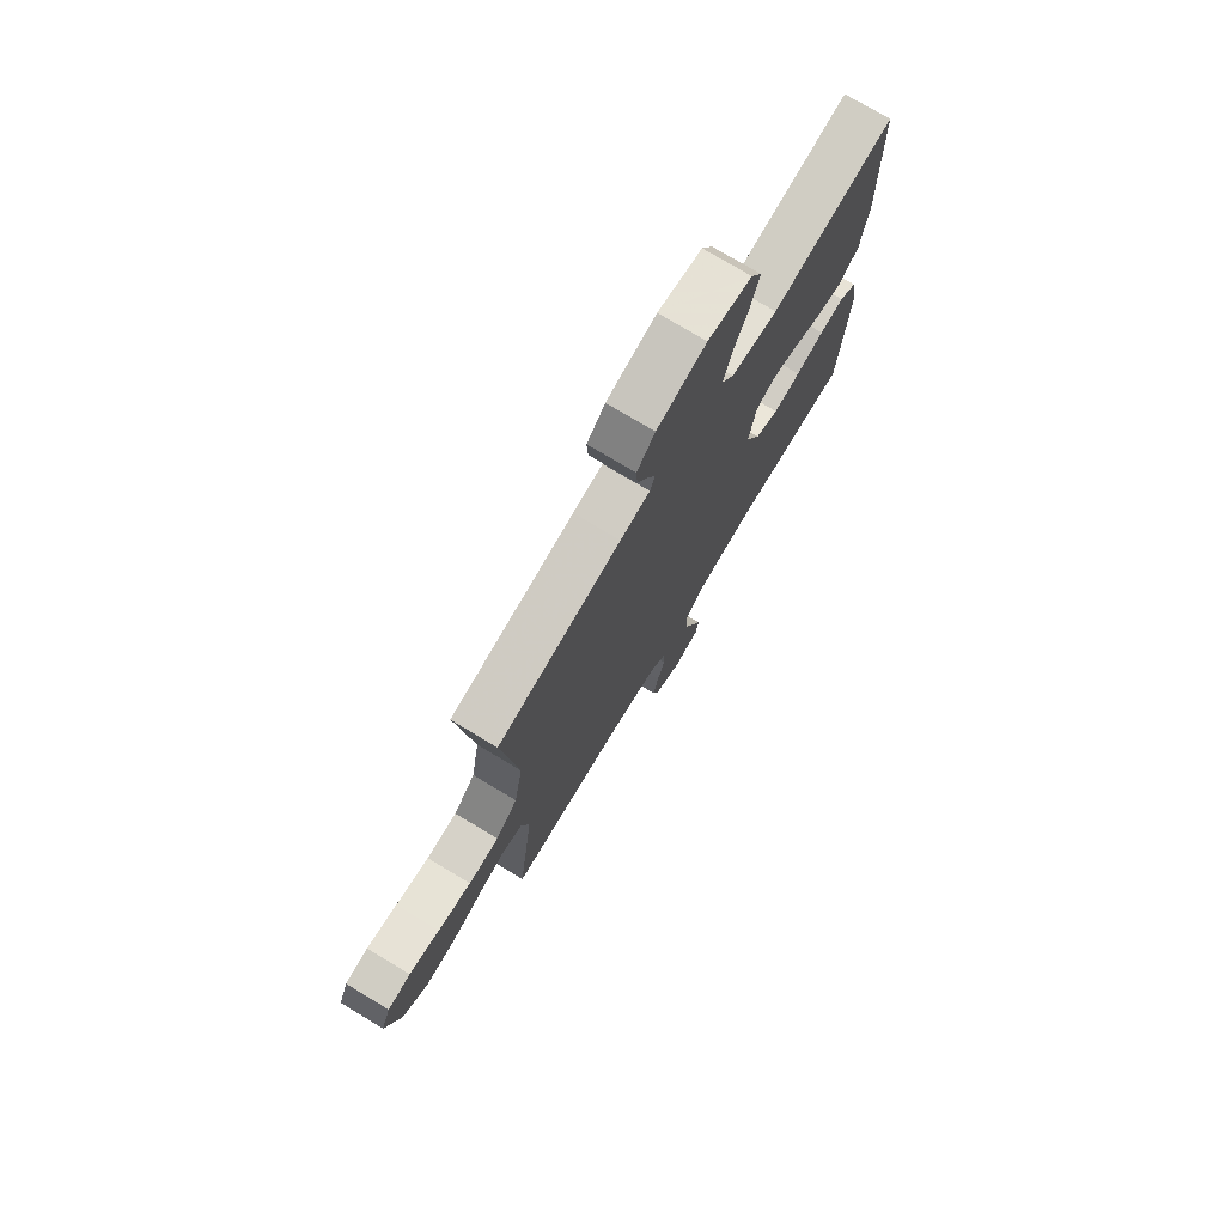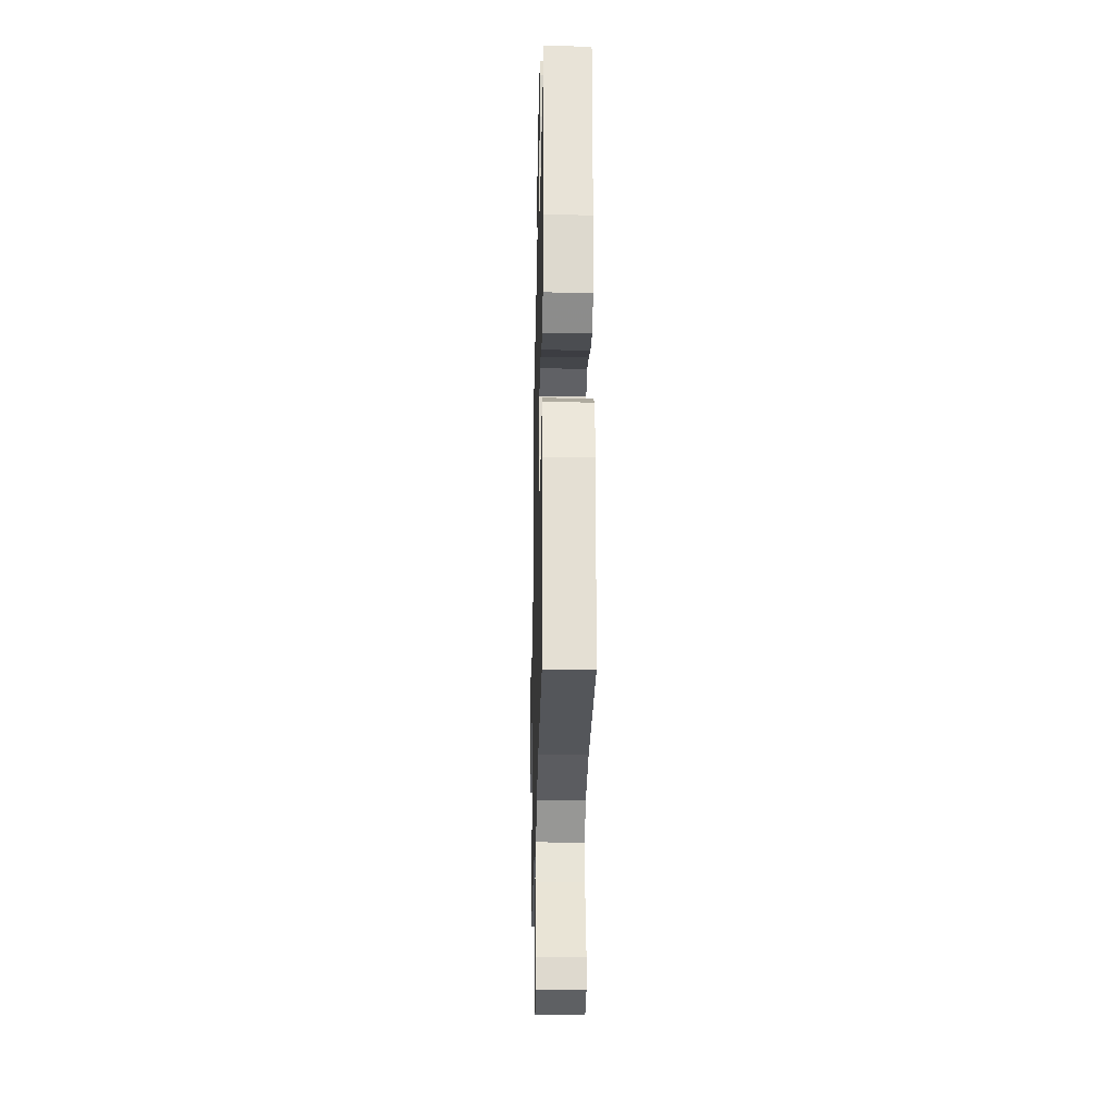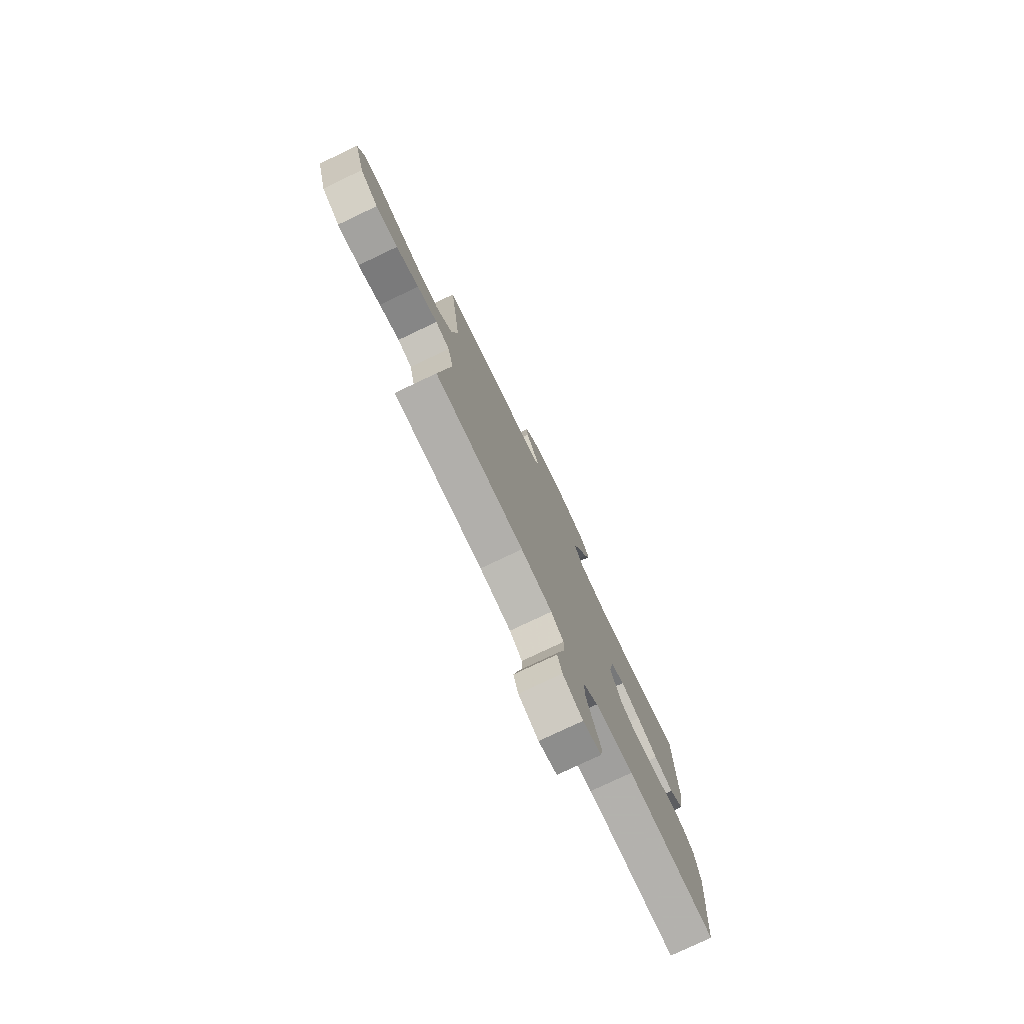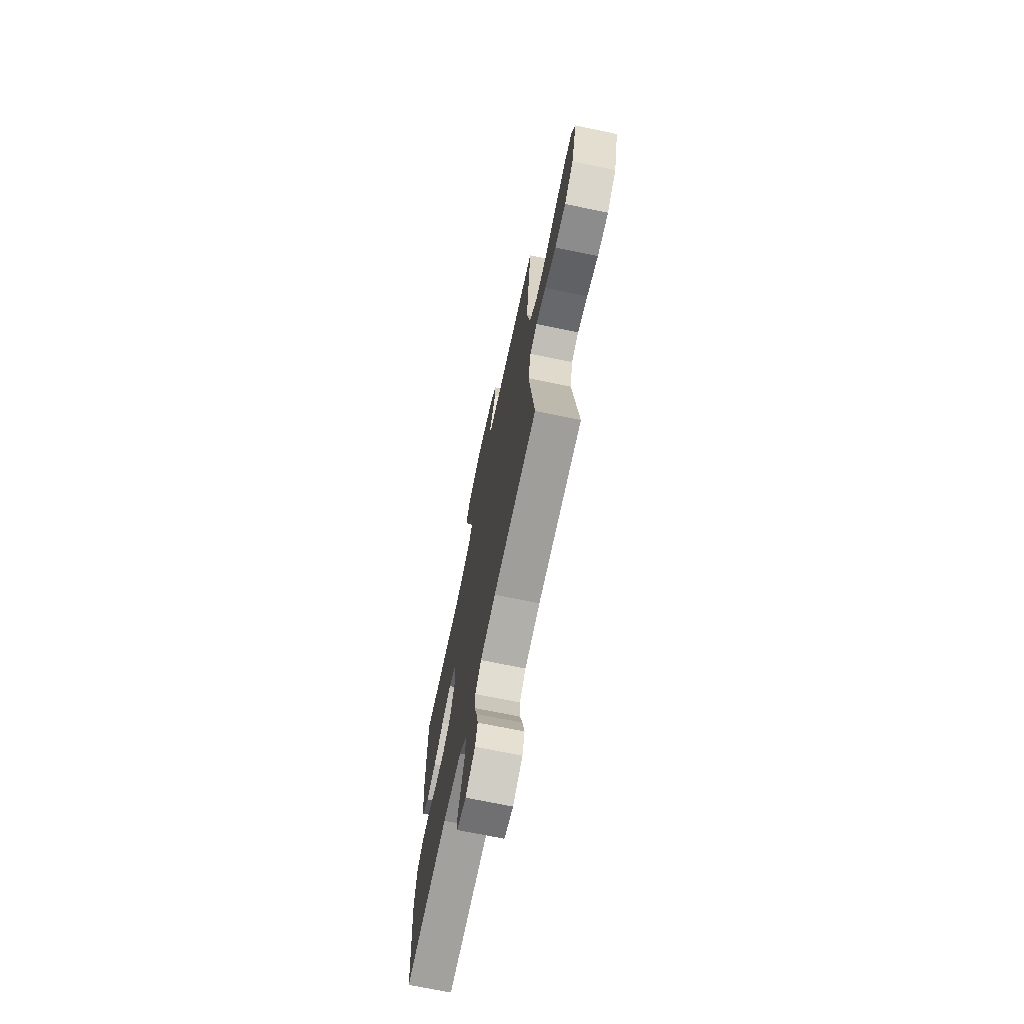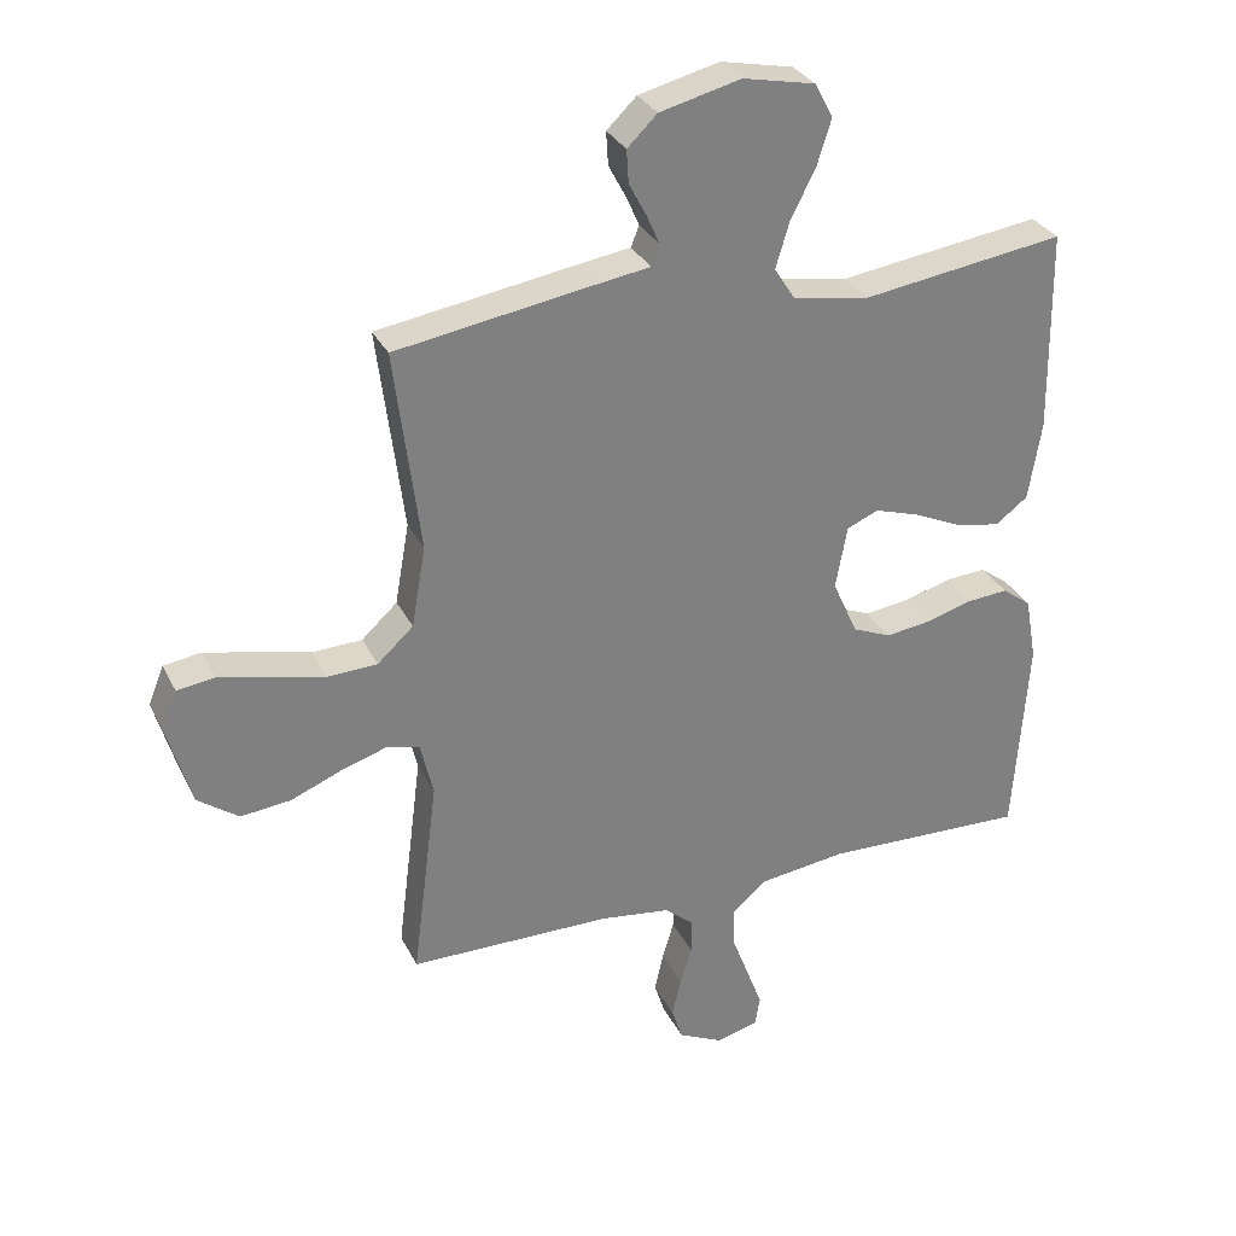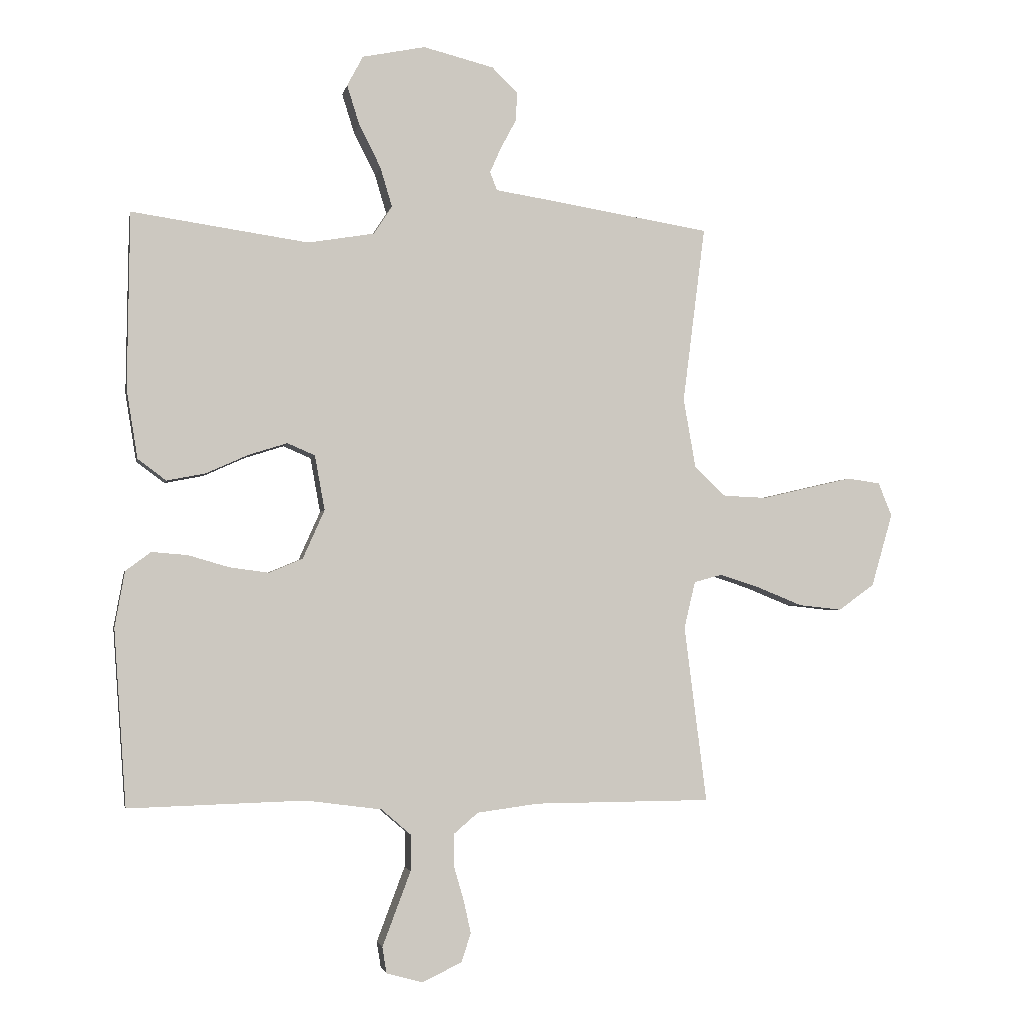
<metadata>
{"format":"obj","ext":"obj","renderer":"f3d","projection":"perspective","resolution":1024,"background":"white","views":[{"elev":75.1,"azim":121.0,"up":"+Z"},{"elev":-27.2,"azim":-91.3,"up":"+Z"},{"elev":-77.9,"azim":115.4,"up":"+Z"},{"elev":-70.4,"azim":78.3,"up":"+Z"},{"elev":30.7,"azim":157.4,"up":"+Z"},{"elev":-2.8,"azim":-11.1,"up":"+Z"}]}
</metadata>
<code>
v 0.5 0.07 -0.5
v 0.2 0.07 -0.502
v 0.095 0.07 -0.516
v 0.053 0.07 -0.552
v 0.053 0.07 -0.604
v 0.07 0.07 -0.662
v 0.083 0.07 -0.72
v 0.067 0.07 -0.769
v 0 0.07 -0.801
v -0.062 0.07 -0.784
v -0.069 0.07 -0.74
v -0.046 0.07 -0.679
v -0.021 0.07 -0.613
v -0.02 0.07 -0.552
v -0.071 0.07 -0.508
v -0.2 0.07 -0.491
v -0.5 0.07 -0.5
v -0.521 0.07 -0.2
v -0.504 0.07 -0.105
v -0.461 0.07 -0.073
v -0.4 0.07 -0.078
v -0.331 0.07 -0.098
v -0.264 0.07 -0.107
v -0.207 0.07 -0.083
v -0.17 0.07 0
v -0.187 0.07 0.093
v -0.234 0.07 0.113
v -0.3 0.07 0.092
v -0.371 0.07 0.06
v -0.437 0.07 0.047
v -0.485 0.07 0.083
v -0.504 0.07 0.2
v -0.5 0.07 0.5
v -0.2 0.07 0.457
v -0.087 0.07 0.476
v -0.056 0.07 0.524
v -0.076 0.07 0.591
v -0.113 0.07 0.664
v -0.134 0.07 0.731
v -0.107 0.07 0.782
v 0 0.07 0.804
v 0.12 0.07 0.774
v 0.164 0.07 0.731
v 0.161 0.07 0.682
v 0.135 0.07 0.633
v 0.116 0.07 0.59
v 0.128 0.07 0.559
v 0.2 0.07 0.548
v 0.5 0.07 0.5
v 0.462 0.07 0.2
v 0.483 0.07 0.081
v 0.536 0.07 0.032
v 0.61 0.07 0.029
v 0.691 0.07 0.048
v 0.765 0.07 0.065
v 0.821 0.07 0.057
v 0.844 0.07 0
v 0.808 0.07 -0.124
v 0.747 0.07 -0.168
v 0.673 0.07 -0.16
v 0.597 0.07 -0.129
v 0.529 0.07 -0.107
v 0.481 0.07 -0.12
v 0.462 0.07 -0.2
v 0.5 0 -0.5
v 0.2 0 -0.502
v 0.095 0 -0.516
v 0.053 0 -0.552
v 0.053 0 -0.604
v 0.07 0 -0.662
v 0.083 0 -0.72
v 0.067 0 -0.769
v 0 0 -0.801
v -0.062 0 -0.784
v -0.069 0 -0.74
v -0.046 0 -0.679
v -0.021 0 -0.613
v -0.02 0 -0.552
v -0.071 0 -0.508
v -0.2 0 -0.491
v -0.5 0 -0.5
v -0.521 0 -0.2
v -0.504 0 -0.105
v -0.461 0 -0.073
v -0.4 0 -0.078
v -0.331 0 -0.098
v -0.264 0 -0.107
v -0.207 0 -0.083
v -0.17 0 0
v -0.187 0 0.093
v -0.234 0 0.113
v -0.3 0 0.092
v -0.371 0 0.06
v -0.437 0 0.047
v -0.485 0 0.083
v -0.504 0 0.2
v -0.5 0 0.5
v -0.2 0 0.457
v -0.087 0 0.476
v -0.056 0 0.524
v -0.076 0 0.591
v -0.113 0 0.664
v -0.134 0 0.731
v -0.107 0 0.782
v 0 0 0.804
v 0.12 0 0.774
v 0.164 0 0.731
v 0.161 0 0.682
v 0.135 0 0.633
v 0.116 0 0.59
v 0.128 0 0.559
v 0.2 0 0.548
v 0.5 0 0.5
v 0.462 0 0.2
v 0.483 0 0.081
v 0.536 0 0.032
v 0.61 0 0.029
v 0.691 0 0.048
v 0.765 0 0.065
v 0.821 0 0.057
v 0.844 0 0
v 0.808 0 -0.124
v 0.747 0 -0.168
v 0.673 0 -0.16
v 0.597 0 -0.129
v 0.529 0 -0.107
v 0.481 0 -0.12
v 0.462 0 -0.2
f 59 60 61
f 58 59 61
f 57 58 61
f 56 57 61
f 55 56 61
f 54 55 61
f 53 54 61
f 52 53 61 62
f 51 52 62 63
f 47 48 49 50
f 51 63 64
f 50 51 64
f 47 50 64
f 43 44 45
f 42 43 45
f 41 42 45
f 40 41 45
f 39 40 45
f 38 39 45
f 37 38 45
f 36 37 45 46
f 35 36 46 47
f 32 33 34
f 31 32 34
f 30 31 34
f 29 30 34
f 28 29 34
f 27 28 34 35
f 26 27 35 47
f 20 21 22
f 19 20 22
f 18 19 22
f 17 18 22
f 16 17 22
f 15 16 22 23
f 14 15 23 24
f 11 12 13
f 10 11 13
f 9 10 13
f 8 9 13
f 7 8 13
f 6 7 13
f 5 6 13
f 4 5 13 14
f 14 24 25
f 4 14 25
f 3 4 25
f 64 1 2
f 26 47 64
f 25 26 64
f 3 25 64
f 2 3 64
f 125 124 123
f 125 123 122
f 125 122 121
f 125 121 120
f 125 120 119
f 125 119 118
f 125 118 117
f 126 125 117 116
f 127 126 116 115
f 114 113 112 111
f 128 127 115
f 128 115 114
f 128 114 111
f 109 108 107
f 109 107 106
f 109 106 105
f 109 105 104
f 109 104 103
f 109 103 102
f 109 102 101
f 110 109 101 100
f 111 110 100 99
f 98 97 96
f 98 96 95
f 98 95 94
f 98 94 93
f 98 93 92
f 99 98 92 91
f 111 99 91 90
f 86 85 84
f 86 84 83
f 86 83 82
f 86 82 81
f 86 81 80
f 87 86 80 79
f 88 87 79 78
f 77 76 75
f 77 75 74
f 77 74 73
f 77 73 72
f 77 72 71
f 77 71 70
f 77 70 69
f 78 77 69 68
f 89 88 78
f 89 78 68
f 89 68 67
f 66 65 128
f 128 111 90
f 128 90 89
f 128 89 67
f 128 67 66
f 1 65 66 2
f 2 66 67 3
f 3 67 68 4
f 4 68 69 5
f 5 69 70 6
f 6 70 71 7
f 7 71 72 8
f 8 72 73 9
f 9 73 74 10
f 10 74 75 11
f 11 75 76 12
f 12 76 77 13
f 13 77 78 14
f 14 78 79 15
f 15 79 80 16
f 16 80 81 17
f 17 81 82 18
f 18 82 83 19
f 19 83 84 20
f 20 84 85 21
f 21 85 86 22
f 22 86 87 23
f 23 87 88 24
f 24 88 89 25
f 25 89 90 26
f 26 90 91 27
f 27 91 92 28
f 28 92 93 29
f 29 93 94 30
f 30 94 95 31
f 31 95 96 32
f 32 96 97 33
f 33 97 98 34
f 34 98 99 35
f 35 99 100 36
f 36 100 101 37
f 37 101 102 38
f 38 102 103 39
f 39 103 104 40
f 40 104 105 41
f 41 105 106 42
f 42 106 107 43
f 43 107 108 44
f 44 108 109 45
f 45 109 110 46
f 46 110 111 47
f 47 111 112 48
f 48 112 113 49
f 49 113 114 50
f 50 114 115 51
f 51 115 116 52
f 52 116 117 53
f 53 117 118 54
f 54 118 119 55
f 55 119 120 56
f 56 120 121 57
f 57 121 122 58
f 58 122 123 59
f 59 123 124 60
f 60 124 125 61
f 61 125 126 62
f 62 126 127 63
f 63 127 128 64
f 64 128 65 1

</code>
